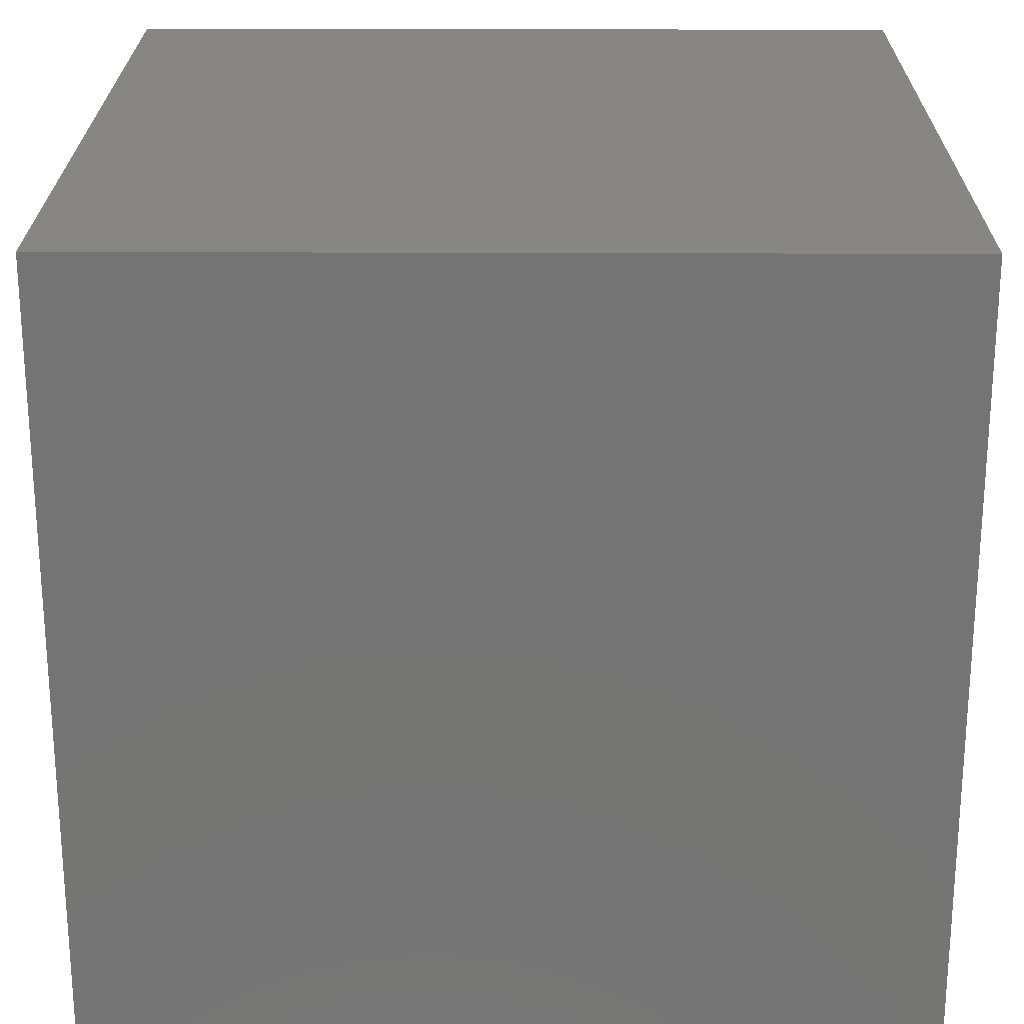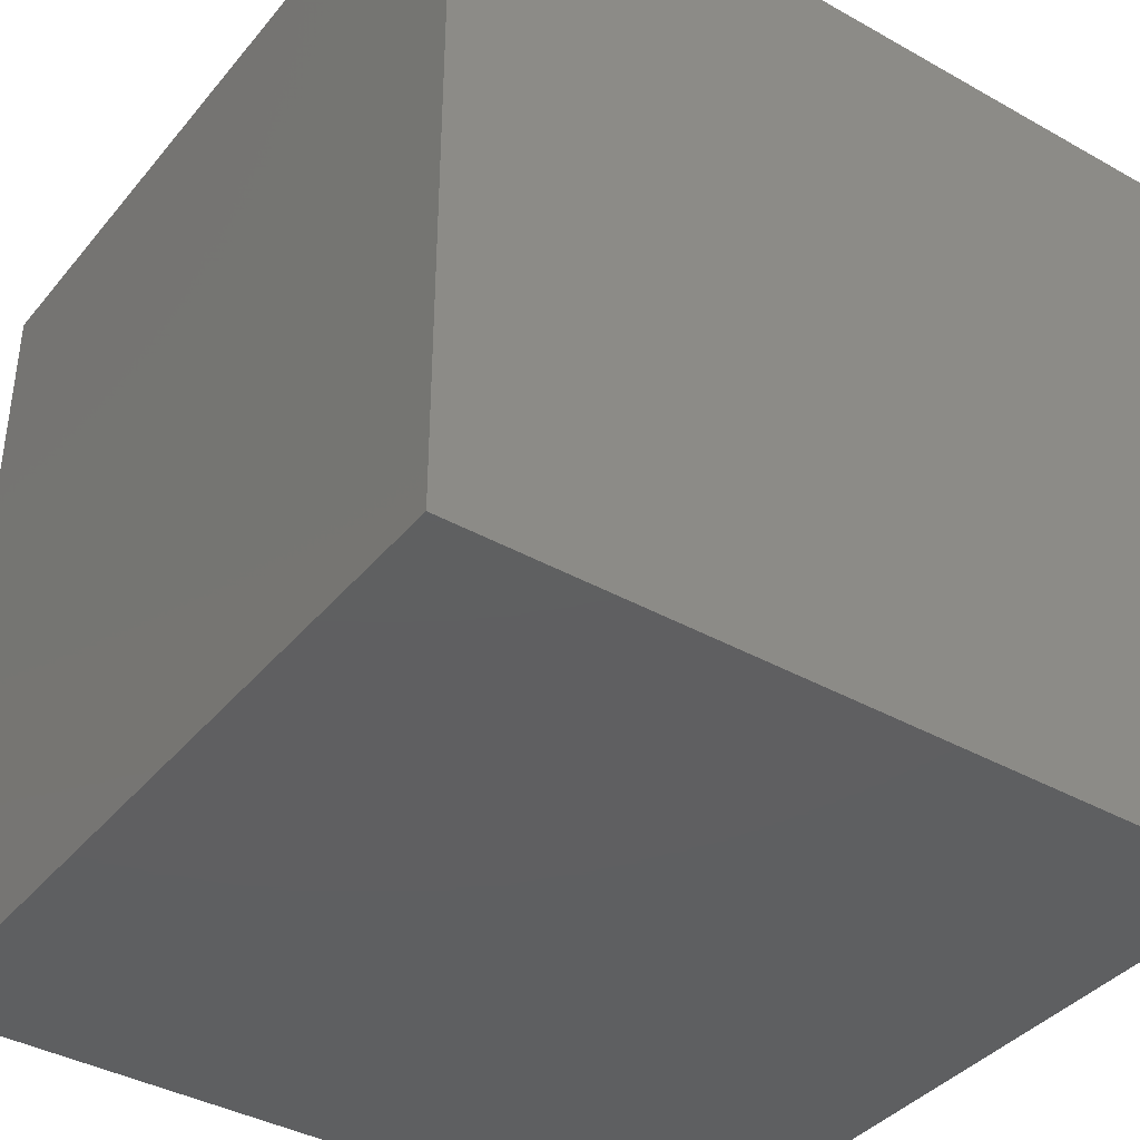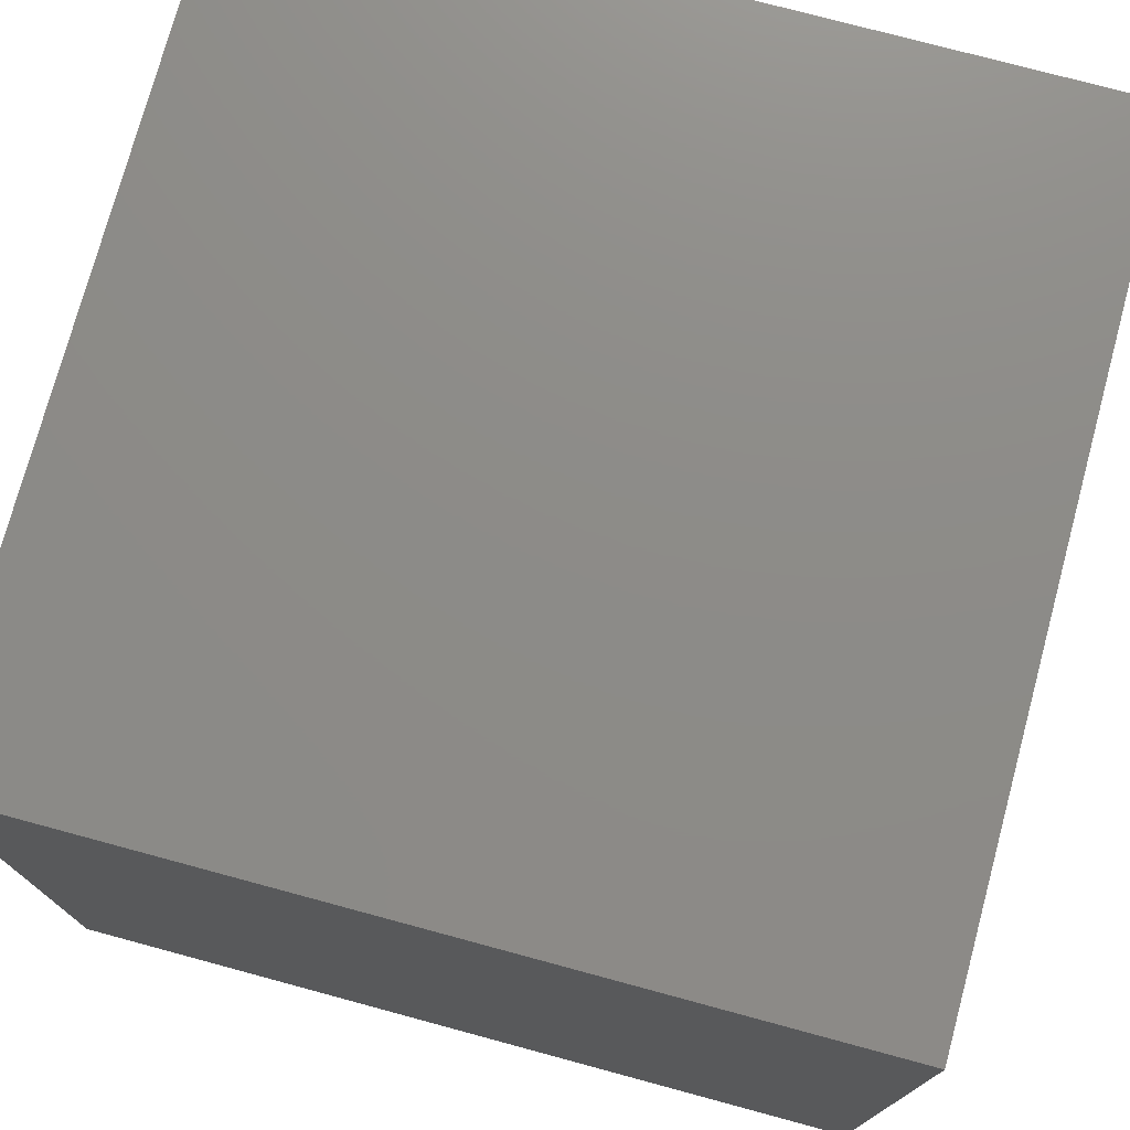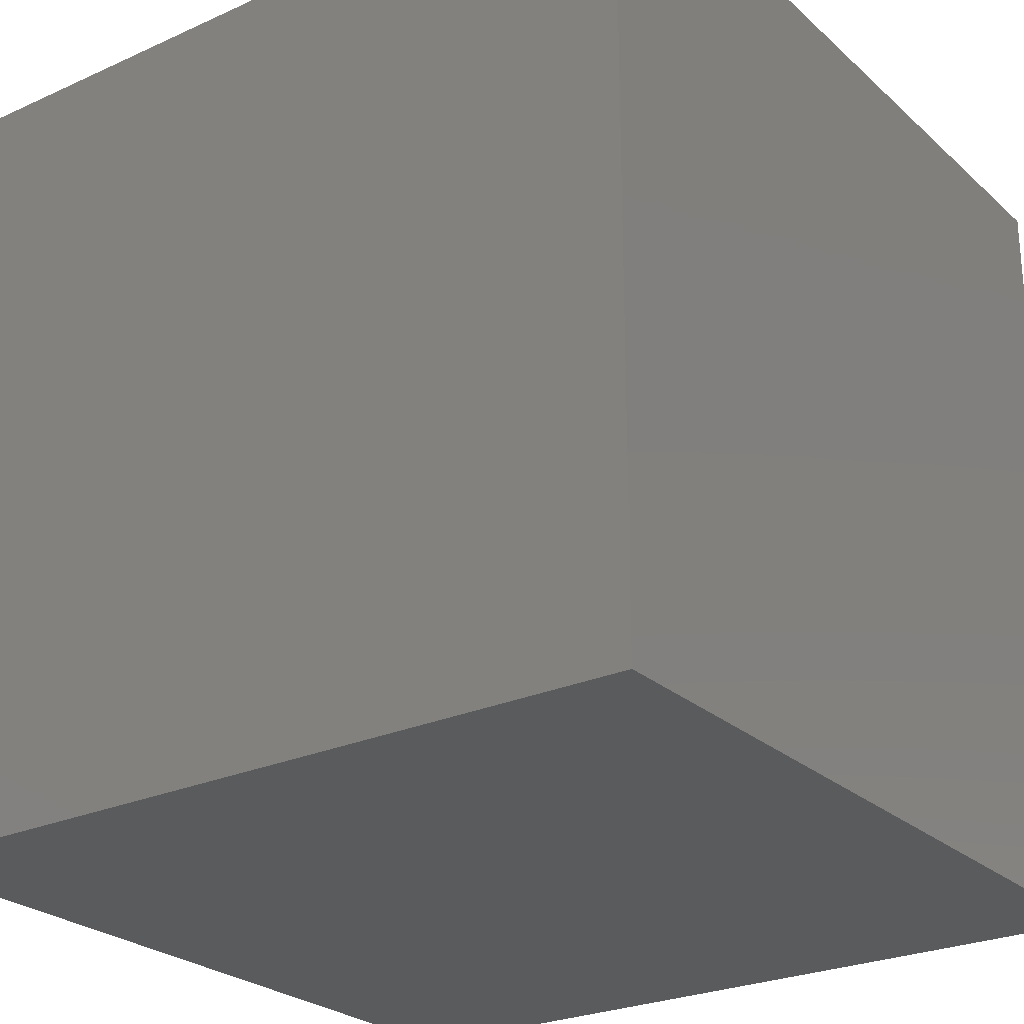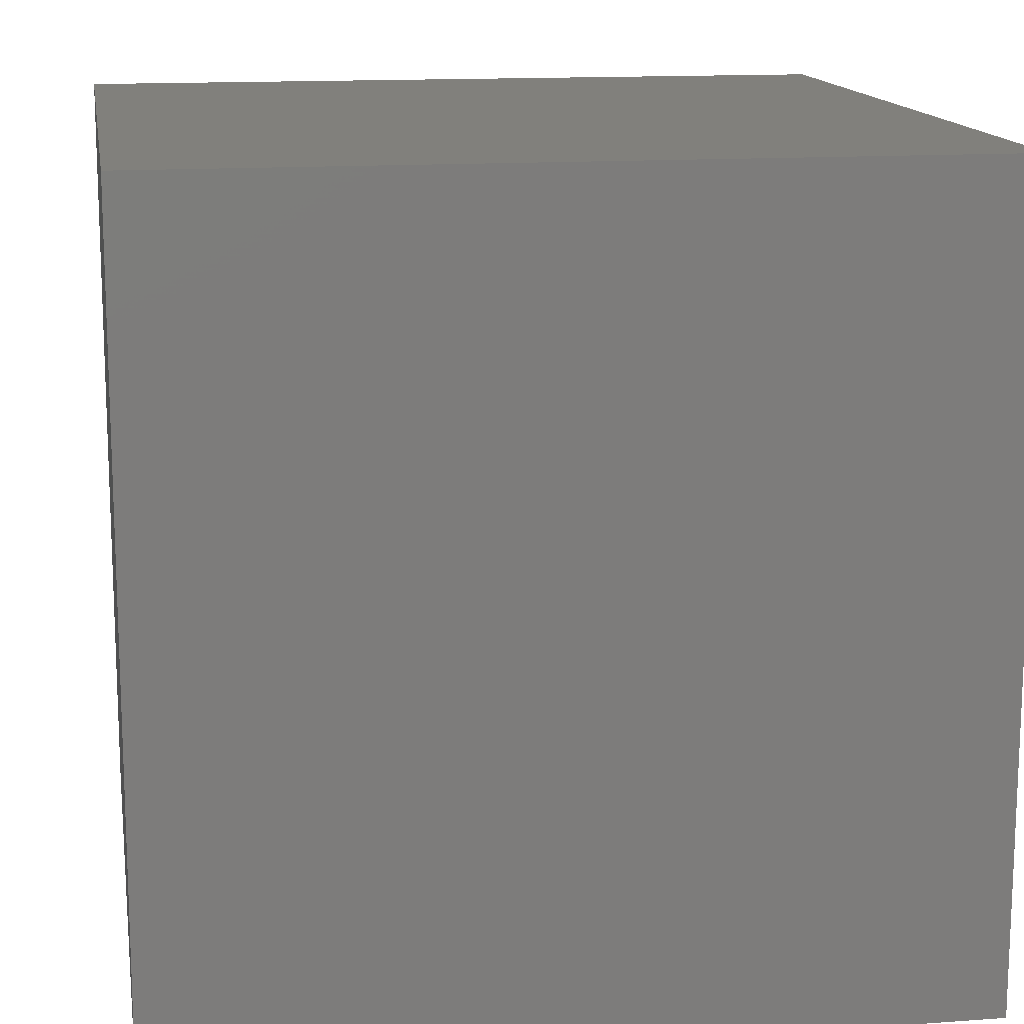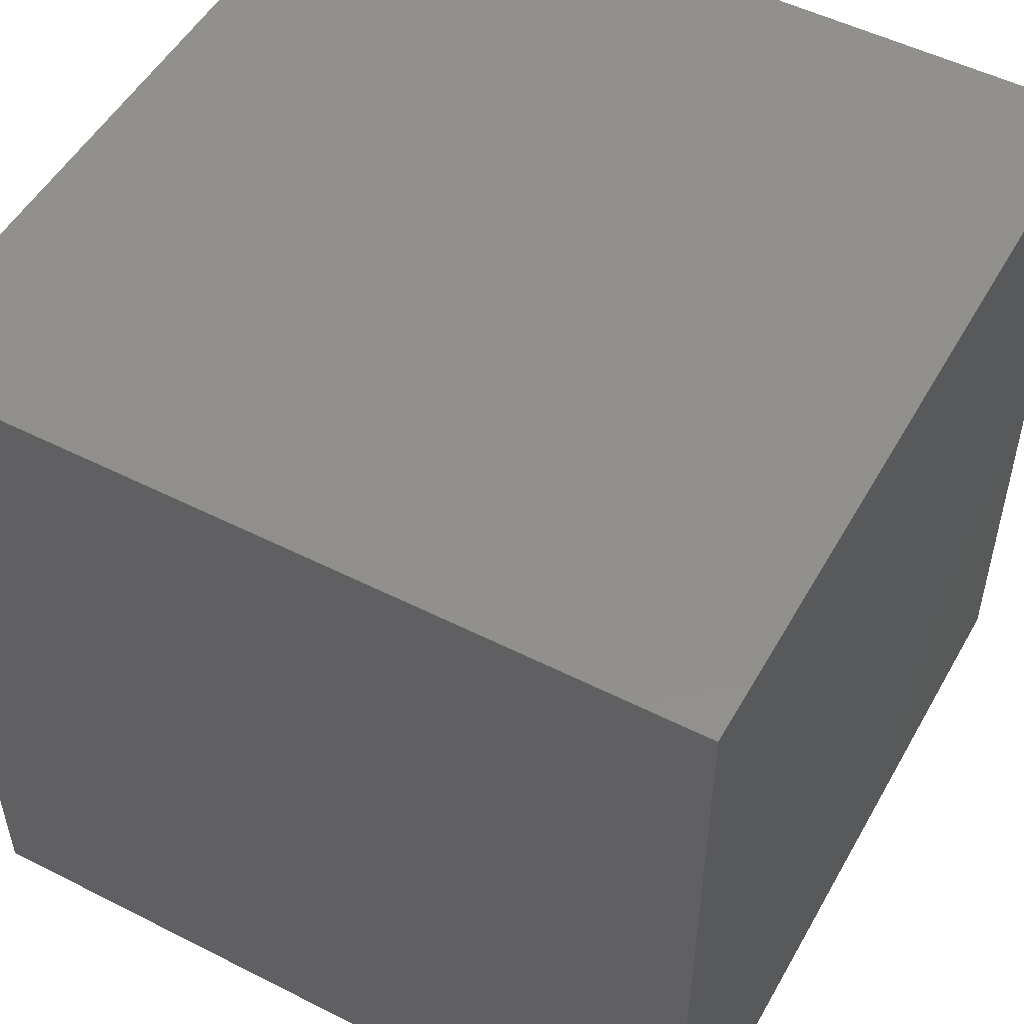
<metadata>
{"format":"stl","ext":"stl","renderer":"f3d","projection":"perspective","resolution":1024,"background":"white","views":[{"elev":23.2,"azim":-179.6,"up":"+Z"},{"elev":-39.0,"azim":-125.1,"up":"+Y"},{"elev":75.5,"azim":15.1,"up":"+Y"},{"elev":-25.7,"azim":125.8,"up":"+Z"},{"elev":14.2,"azim":-99.1,"up":"+Y"},{"elev":51.5,"azim":-151.2,"up":"+Y"}]}
</metadata>
<code>
# stl→obj: 8 verts, 12 faces
v 0 -1 10
v -1 -1 10
v 0 -2 10
v -1 -2 10
v 0 -2 9
v -1 -2 9
v 0 -1 9
v -1 -1 9
f 1 2 3
f 3 2 4
f 5 6 7
f 7 6 8
f 4 6 3
f 3 6 5
f 2 8 4
f 4 8 6
f 1 7 2
f 2 7 8
f 3 5 1
f 1 5 7

</code>
